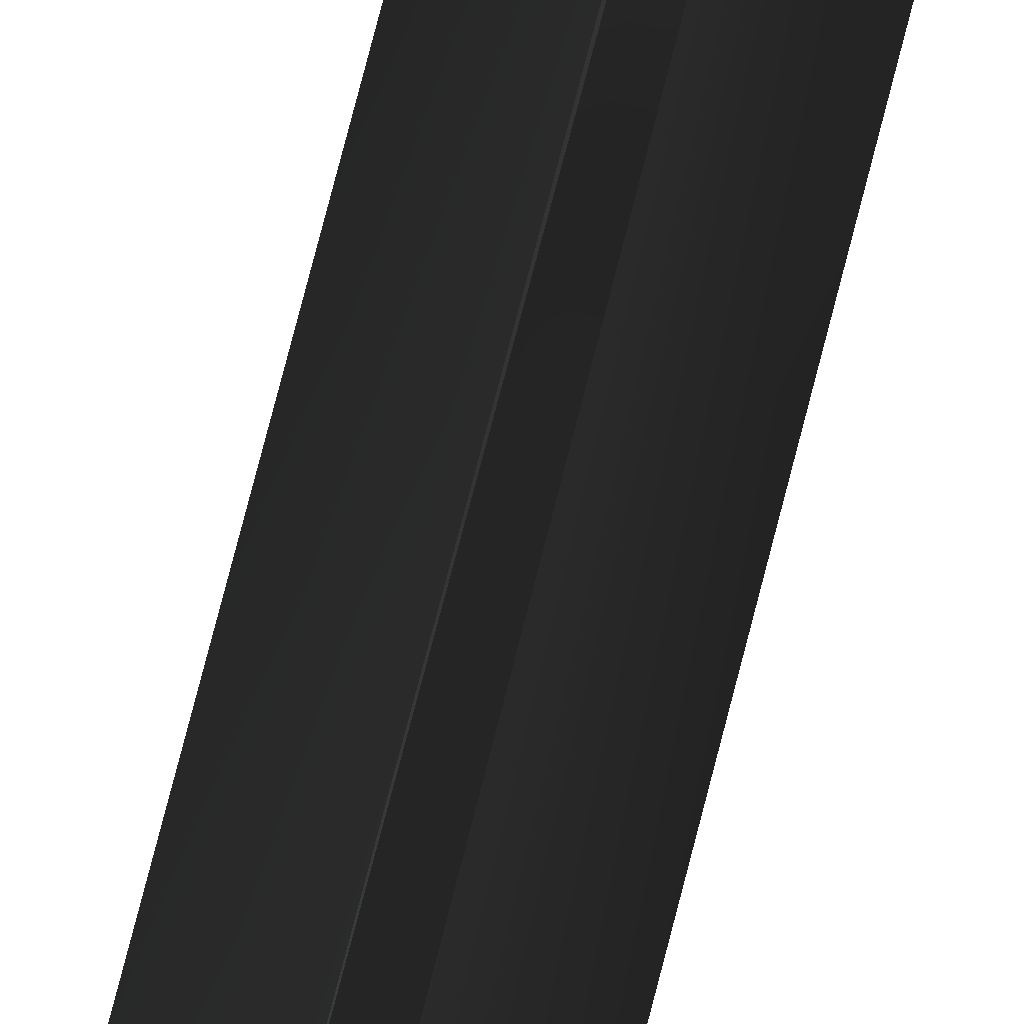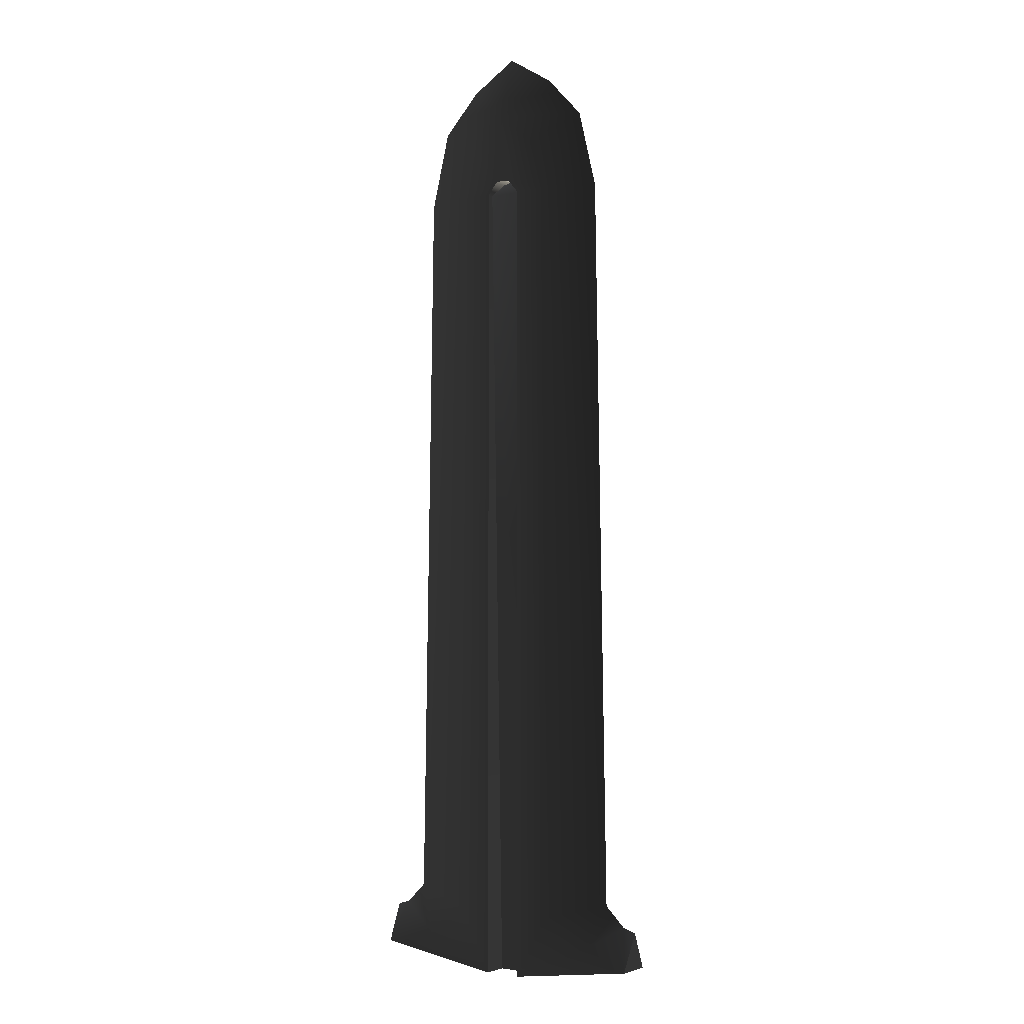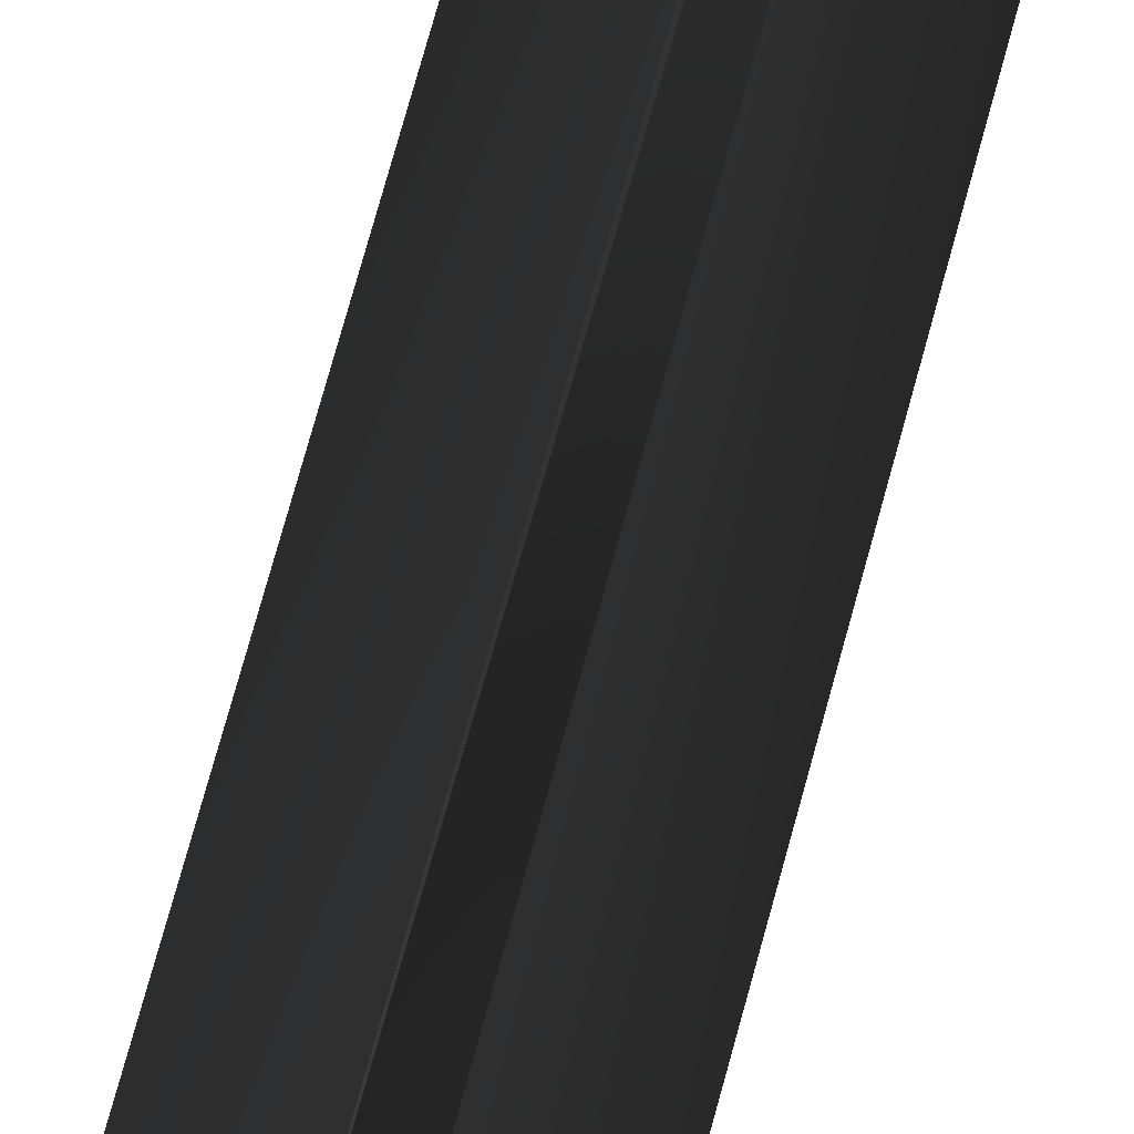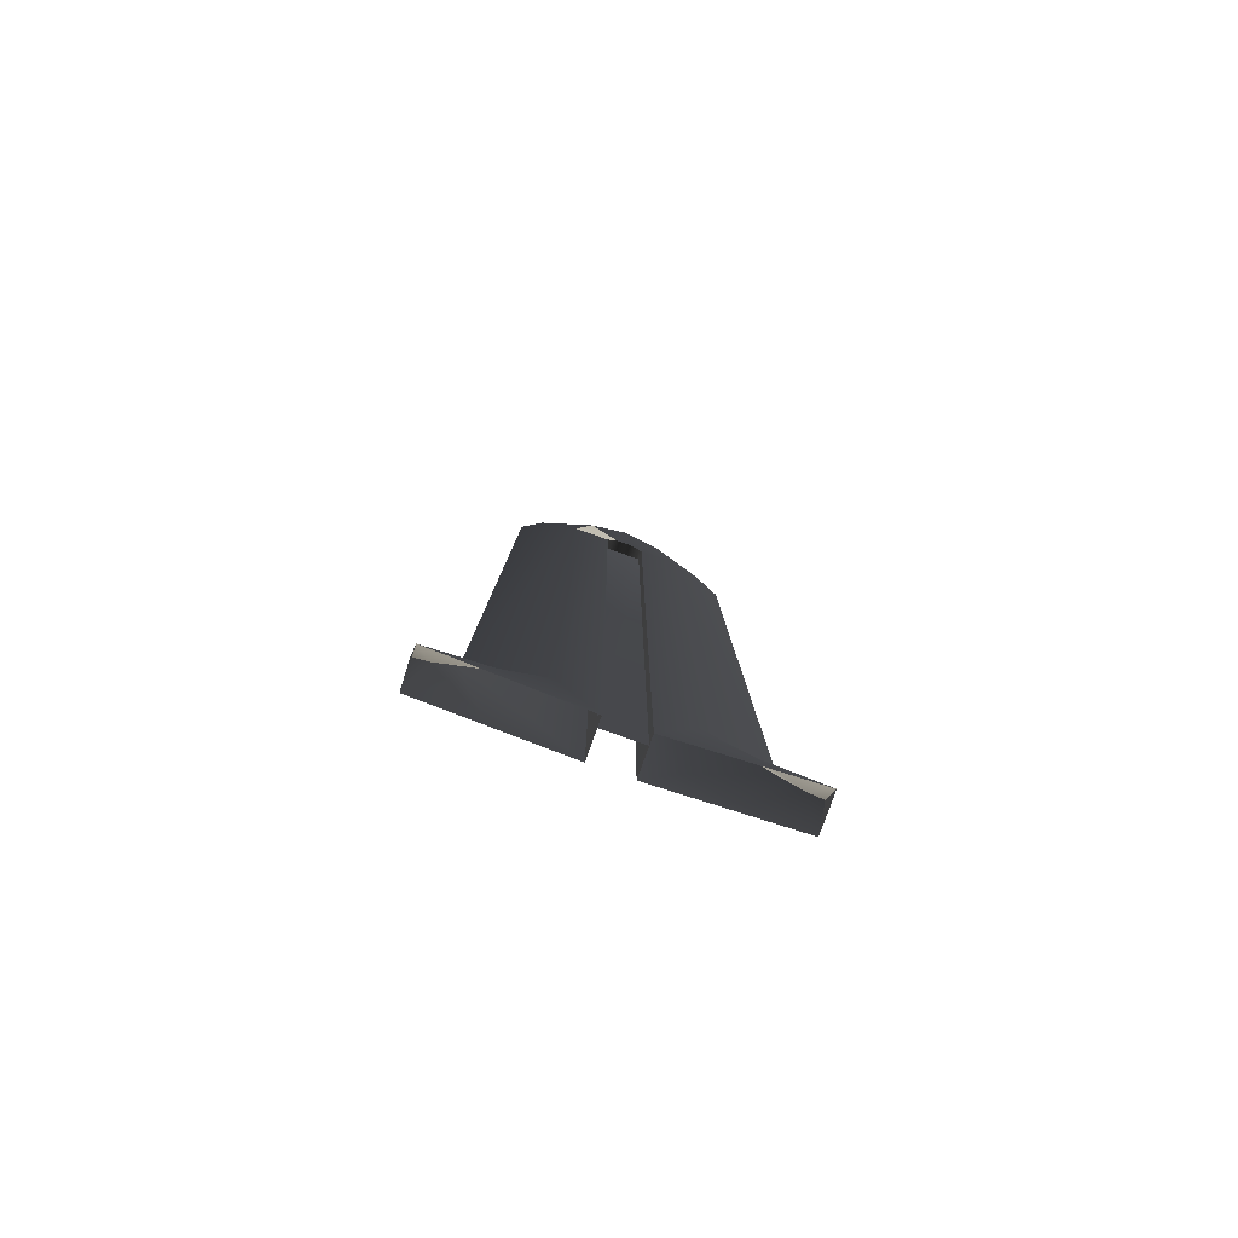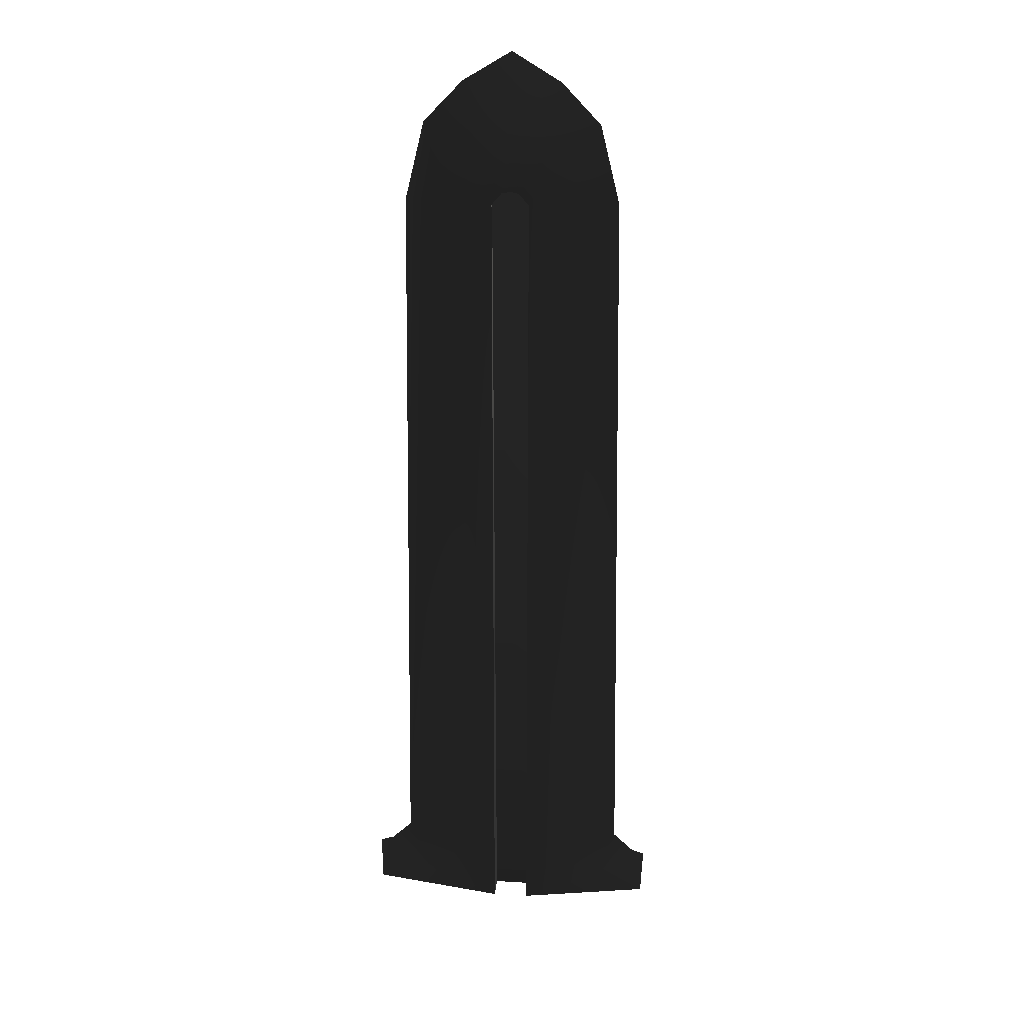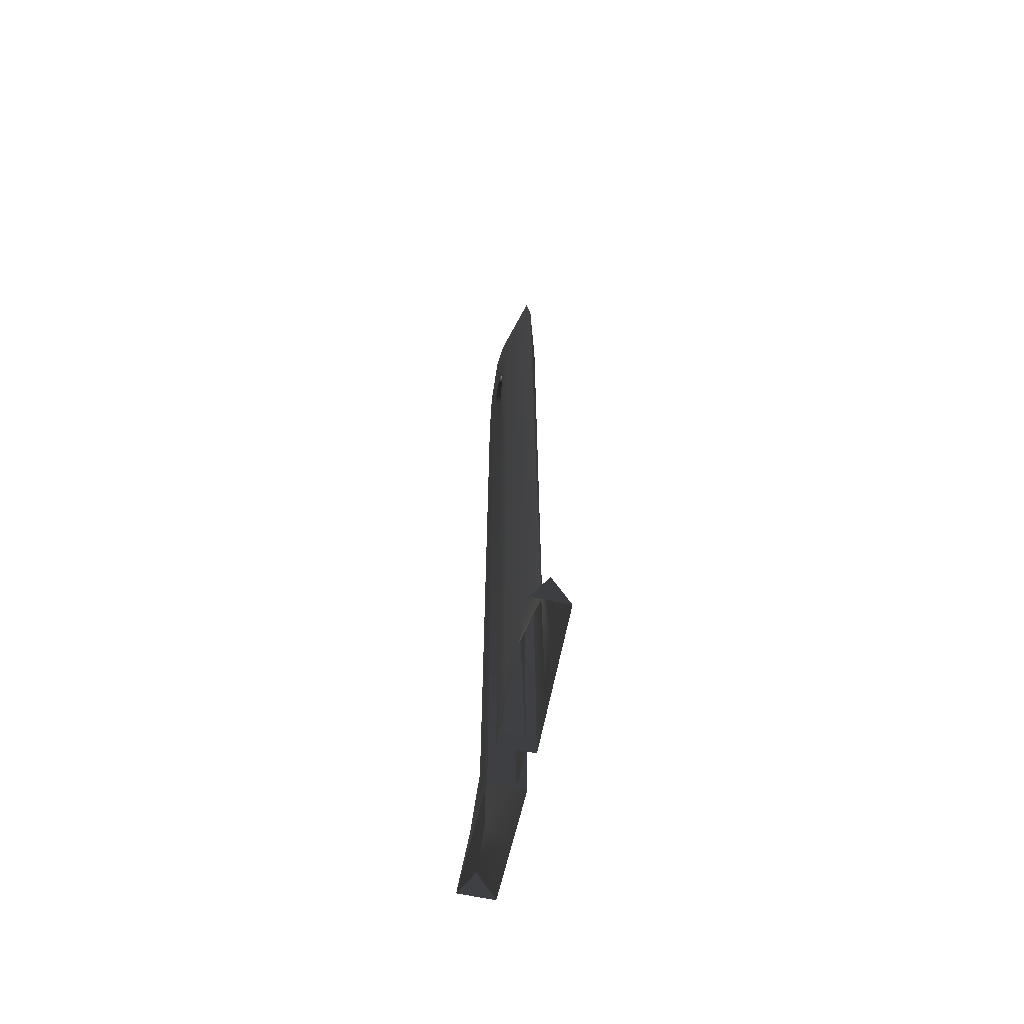
<metadata>
{"format":"obj","ext":"obj","renderer":"f3d","projection":"perspective","resolution":1024,"background":"white","views":[{"elev":68.2,"azim":13.8,"up":"+Y"},{"elev":-2.2,"azim":-144.5,"up":"+Z"},{"elev":61.8,"azim":14.1,"up":"+Y"},{"elev":-79.8,"azim":-19.5,"up":"+Z"},{"elev":25.0,"azim":-174.6,"up":"+Z"},{"elev":-64.1,"azim":-102.0,"up":"+Z"}]}
</metadata>
<code>
g sword_lightning_002_blade
v -0.01547 -0.003546 1.743
v -0.03451 -0.01382 1.721
v 0.0003891 -0.003205 1.746
v 0.03543 -0.01382 1.721
v 0.01628 -0.003354 1.743
v -0.03451 0.02113 1.721
v -0.01547 0.00694 1.743
v 0.0003891 0.0066 1.746
v 0.01628 0.006749 1.743
v 0.03543 0.02113 1.721
v -0.1001 -0.03027 1.721
v -0.03451 -0.03027 1.721
v -0.01547 -0.03127 1.743
v -0.06854 -0.03407 1.817
v -0.1009 -0.03097 0.2722
v -0.03451 -0.03027 1.721
v -0.1001 -0.03027 1.721
v -0.03451 -0.03098 0.1514
v -0.1783 -0.03097 0.2131
v -0.2862 -0.03233 0.1883
v 1.907e-05 -0.0343 1.876
v 0.0003891 -0.03093 1.746
v 0.01628 -0.03108 1.743
v 0.06733 -0.03357 1.816
v 0.1005 -0.03027 1.721
v 0.03543 -0.03027 1.721
v 0.03543 -0.03098 0.1514
v 0.1014 -0.03097 0.2722
v 0.1783 -0.03097 0.2131
v 0.2863 -0.03233 0.1883
v 1.907e-05 -0.0343 1.876
v -0.06854 -0.03407 1.817
v -0.01547 -0.03127 1.743
v 0.0003891 -0.03093 1.746
v 0.09174 0.001698 1.944
v 1.907e-05 0.001698 1.999
v 1.907e-05 -0.0343 1.876
v 0.06733 -0.03357 1.816
v 0.165 0.001698 1.867
v 0.1005 -0.03027 1.721
v 0.2016 0.001698 1.719
v 0.2253 0.001698 0.3051
v 0.1014 -0.03097 0.2722
v 0.1783 -0.03097 0.2131
v 0.2648 0.001698 0.2669
v 0.2863 -0.03233 0.1883
v 0.2898 0.001698 0.2591
v -0.2862 -0.03233 0.1883
v -0.2648 0.001698 0.2669
v -0.2898 0.001698 0.2591
v -0.1783 -0.03097 0.2131
v -0.2253 0.001698 0.3051
v -0.1009 -0.03097 0.2722
v -0.1001 -0.03027 1.721
v -0.2016 0.001698 1.719
v -0.165 0.001698 1.867
v -0.06854 -0.03407 1.817
v 1.907e-05 -0.0343 1.876
v -0.09207 0.001698 1.943
v 1.907e-05 0.001698 1.999
v -0.03451 -0.03027 1.721
v -0.03451 -0.03098 0.1514
v -0.03451 -0.01355 0.1514
v -0.03451 -0.01382 1.721
v -0.01547 -0.03127 1.743
v -0.01547 -0.003546 1.743
v 0.0003891 -0.03093 1.746
v 0.0003891 -0.003205 1.746
v 0.01628 -0.03108 1.743
v 0.01628 -0.003354 1.743
v 0.03543 -0.03027 1.721
v 0.03543 -0.01382 1.721
v 0.03543 -0.03098 0.1514
v 0.03543 -0.01355 0.1514
v -0.03451 0.03367 1.721
v -0.03451 0.03438 0.1514
v -0.03451 0.02113 1.721
v -0.01547 0.03467 1.743
v -0.01547 0.00694 1.743
v 0.0003891 0.03432 1.746
v 0.0003891 0.0066 1.746
v 0.01628 0.03447 1.743
v 0.01628 0.006749 1.743
v 0.03543 0.03367 1.721
v 0.03543 0.02113 1.721
v 0.03543 0.03438 0.1514
v -0.03451 -0.01355 0.1514
v 0.03543 -0.01355 0.1514
v 0.03543 -0.01382 1.721
v -0.03451 -0.01382 1.721
v 0.0003891 -0.003205 1.746
v 0.2898 0.001698 0.2591
v 0.2863 -0.03233 0.1883
v 0.2863 0.001698 0.1883
v 0.2863 0.03573 0.1883
v -0.2862 0.001698 0.1883
v -0.2862 -0.03233 0.1883
v -0.2898 0.001698 0.2591
v -0.2862 0.03573 0.1883
v 1.907e-05 0.0377 1.876
v 0.01628 0.03447 1.743
v 0.0003891 0.03432 1.746
v 0.06733 0.03697 1.816
v 0.1005 0.03367 1.721
v 0.03543 0.03367 1.721
v 0.03543 0.03438 0.1514
v 0.1014 0.03437 0.2722
v 0.1783 0.03437 0.2131
v 0.2863 0.03573 0.1883
v 1.907e-05 0.0377 1.876
v 0.0003891 0.03432 1.746
v -0.01547 0.03467 1.743
v -0.06854 0.03746 1.817
v -0.1001 0.03367 1.721
v -0.03451 0.03367 1.721
v -0.1009 0.03437 0.2722
v -0.03451 0.03438 0.1514
v -0.1783 0.03437 0.2131
v -0.2862 0.03573 0.1883
v 1.907e-05 0.001698 1.999
v 0.09174 0.001698 1.944
v 1.907e-05 0.0377 1.876
v 0.06733 0.03697 1.816
v 0.165 0.001698 1.867
v 0.1005 0.03367 1.721
v 0.2016 0.001698 1.719
v 0.2253 0.001698 0.3051
v 0.1014 0.03437 0.2722
v 0.1783 0.03437 0.2131
v 0.2648 0.001698 0.2669
v 0.2863 0.03573 0.1883
v 0.2898 0.001698 0.2591
v -0.2862 0.03573 0.1883
v -0.2898 0.001698 0.2591
v -0.2648 0.001698 0.2669
v -0.1783 0.03437 0.2131
v -0.2253 0.001698 0.3051
v -0.1009 0.03437 0.2722
v -0.1001 0.03367 1.721
v -0.2016 0.001698 1.719
v -0.165 0.001698 1.867
v -0.06854 0.03746 1.817
v 1.907e-05 0.0377 1.876
v -0.09207 0.001698 1.943
v 1.907e-05 0.001698 1.999
v -0.03451 -0.01355 0.1514
v 0.03543 0.02113 1.721
v 0.03543 -0.01355 0.1514
v -0.03451 0.02113 1.721
v 0.0003891 0.0066 1.746
g sword_lightning_002_blade_0
f 3 2 1
f 3 5 4
f 8 7 6
f 8 10 9
f 13 12 11
f 14 13 11
f 17 16 15
f 16 18 15
f 19 15 18
f 20 19 18
f 23 22 21
f 24 23 21
f 23 24 25
f 26 23 25
f 27 26 25
f 28 27 25
f 27 28 29
f 27 29 30
f 33 32 31
f 34 33 31
f 37 36 35
f 37 35 38
f 35 39 38
f 38 39 40
f 39 41 40
f 41 42 40
f 42 43 40
f 44 43 42
f 45 44 42
f 44 45 46
f 45 47 46
f 50 49 48
f 49 51 48
f 51 49 52
f 53 51 52
f 53 52 54
f 52 55 54
f 55 56 54
f 56 57 54
f 58 57 56
f 59 58 56
f 59 60 58
f 63 62 61
f 64 63 61
f 64 61 65
f 66 64 65
f 66 65 67
f 68 66 67
f 68 67 69
f 70 68 69
f 70 69 71
f 72 70 71
f 72 71 73
f 74 72 73
f 76 63 75
f 63 77 75
f 75 77 78
f 77 79 78
f 78 79 80
f 79 81 80
f 80 81 82
f 81 83 82
f 82 83 84
f 83 85 84
f 85 74 86
f 84 85 86
f 89 88 87
f 90 89 87
f 91 89 90
f 94 93 92
f 94 92 95
f 98 97 96
f 98 96 99
f 102 101 100
f 101 103 100
f 103 101 104
f 101 105 104
f 105 106 104
f 106 107 104
f 106 108 107
f 106 109 108
f 112 111 110
f 113 112 110
f 112 113 114
f 115 112 114
f 115 114 116
f 117 115 116
f 118 117 116
f 119 117 118
f 122 121 120
f 121 122 123
f 124 121 123
f 124 123 125
f 126 124 125
f 127 126 125
f 128 127 125
f 128 129 127
f 129 130 127
f 130 129 131
f 132 130 131
f 135 134 133
f 136 135 133
f 135 136 137
f 136 138 137
f 137 138 139
f 140 137 139
f 141 140 139
f 142 141 139
f 142 143 141
f 143 144 141
f 144 143 145
f 148 147 146
f 147 149 146
f 150 149 147

</code>
